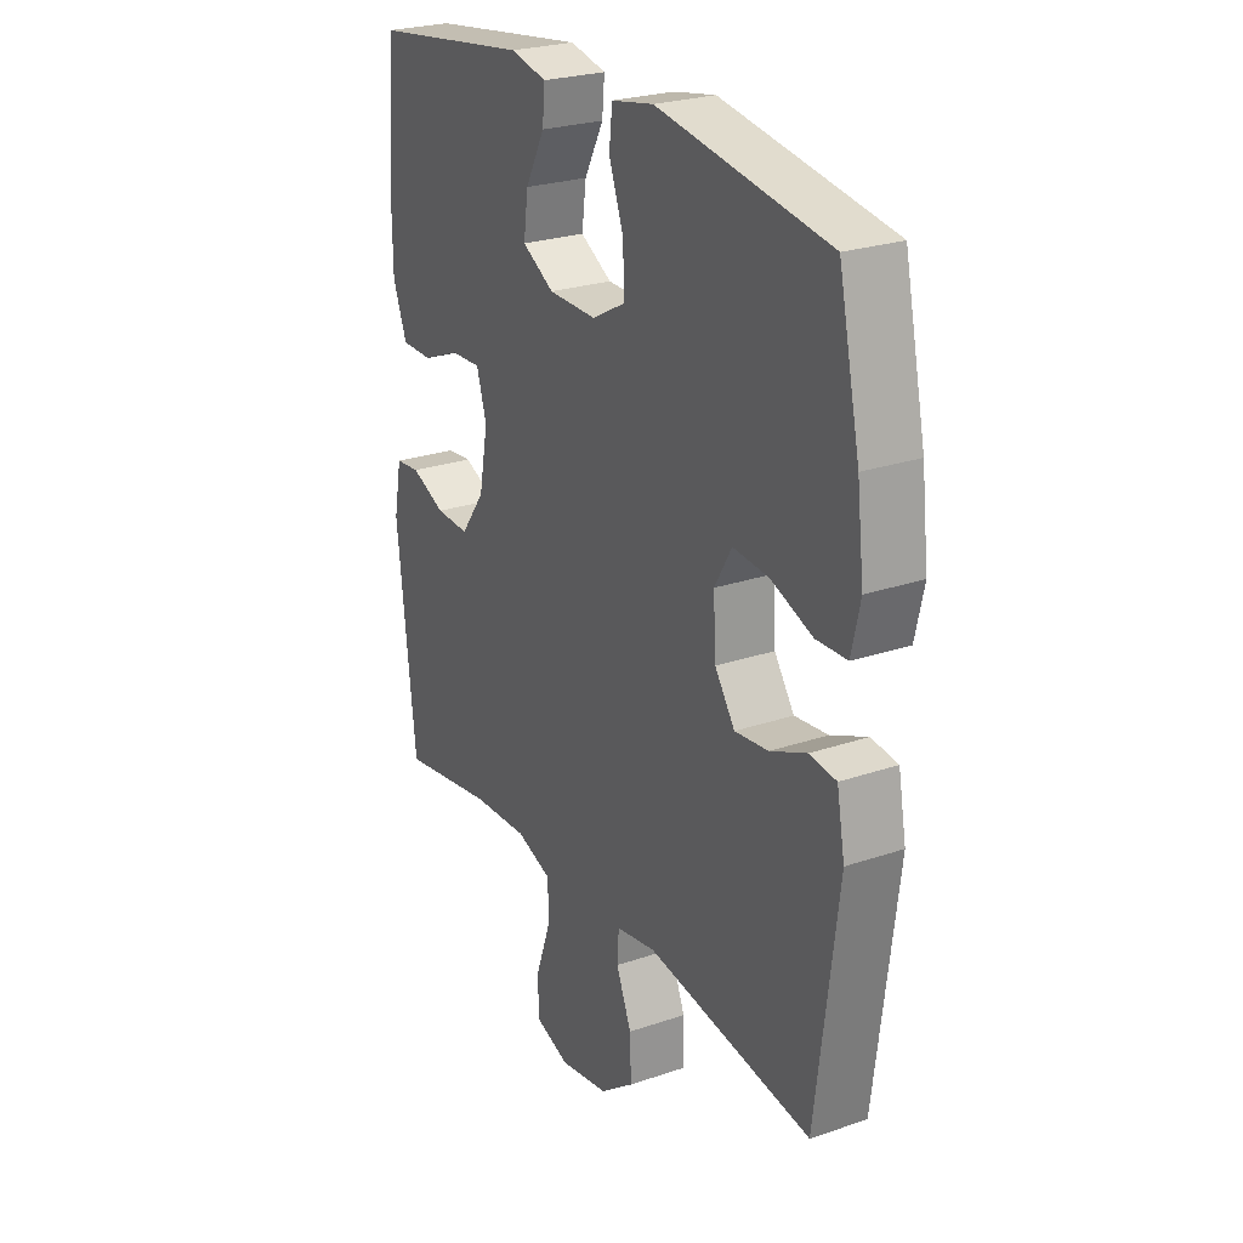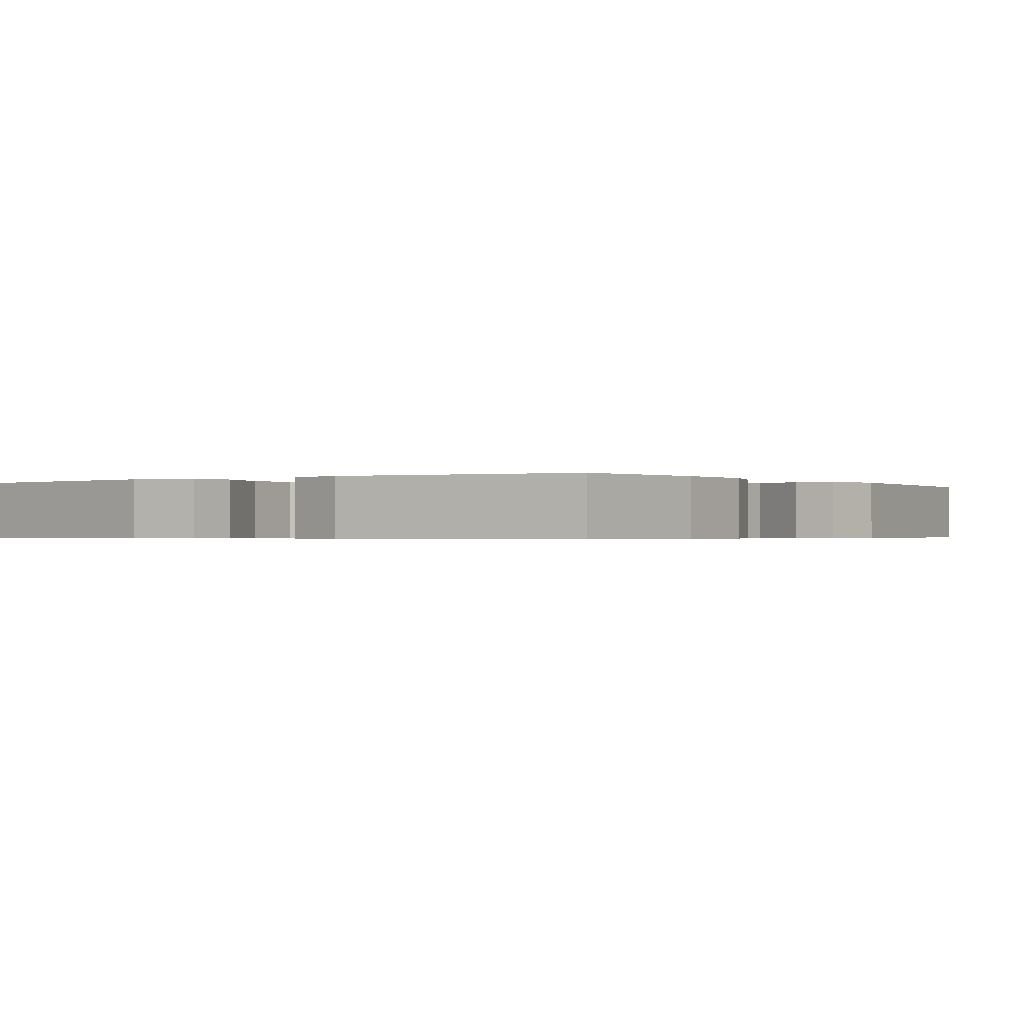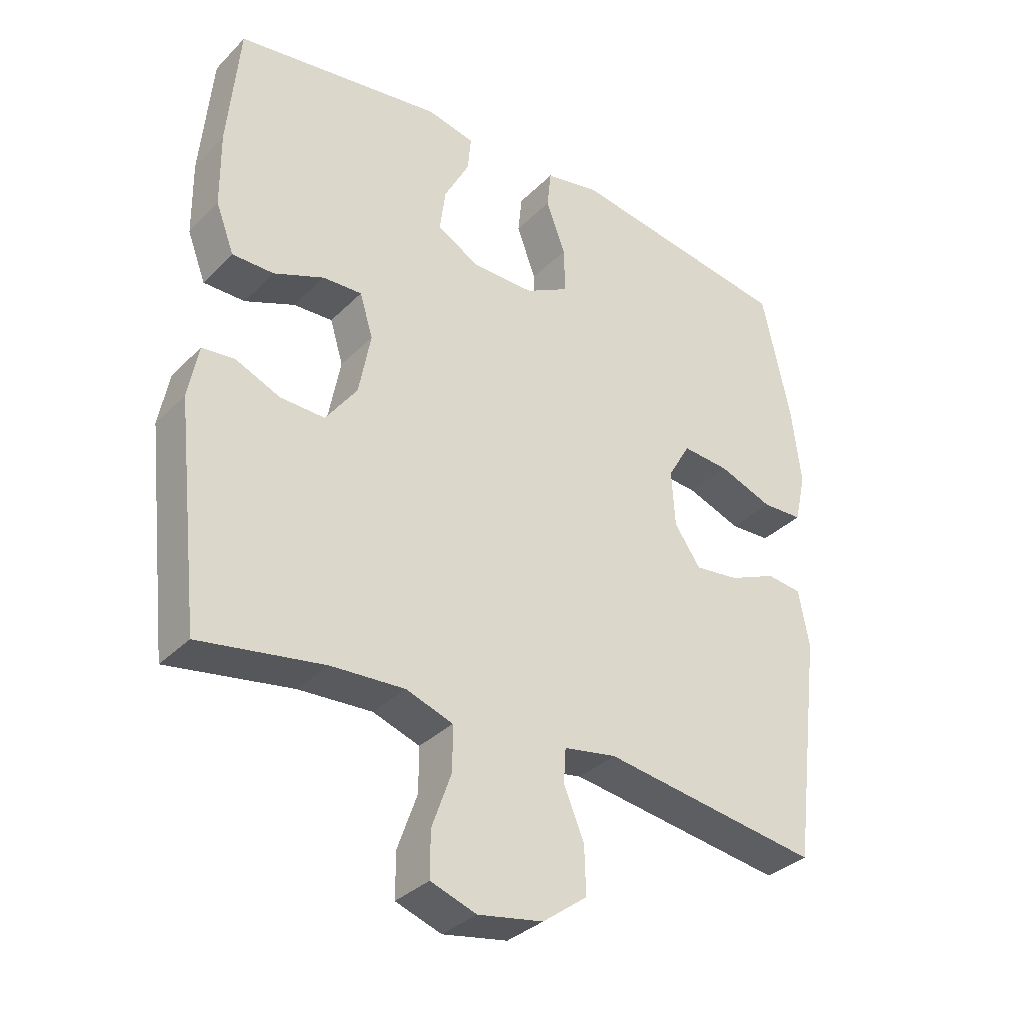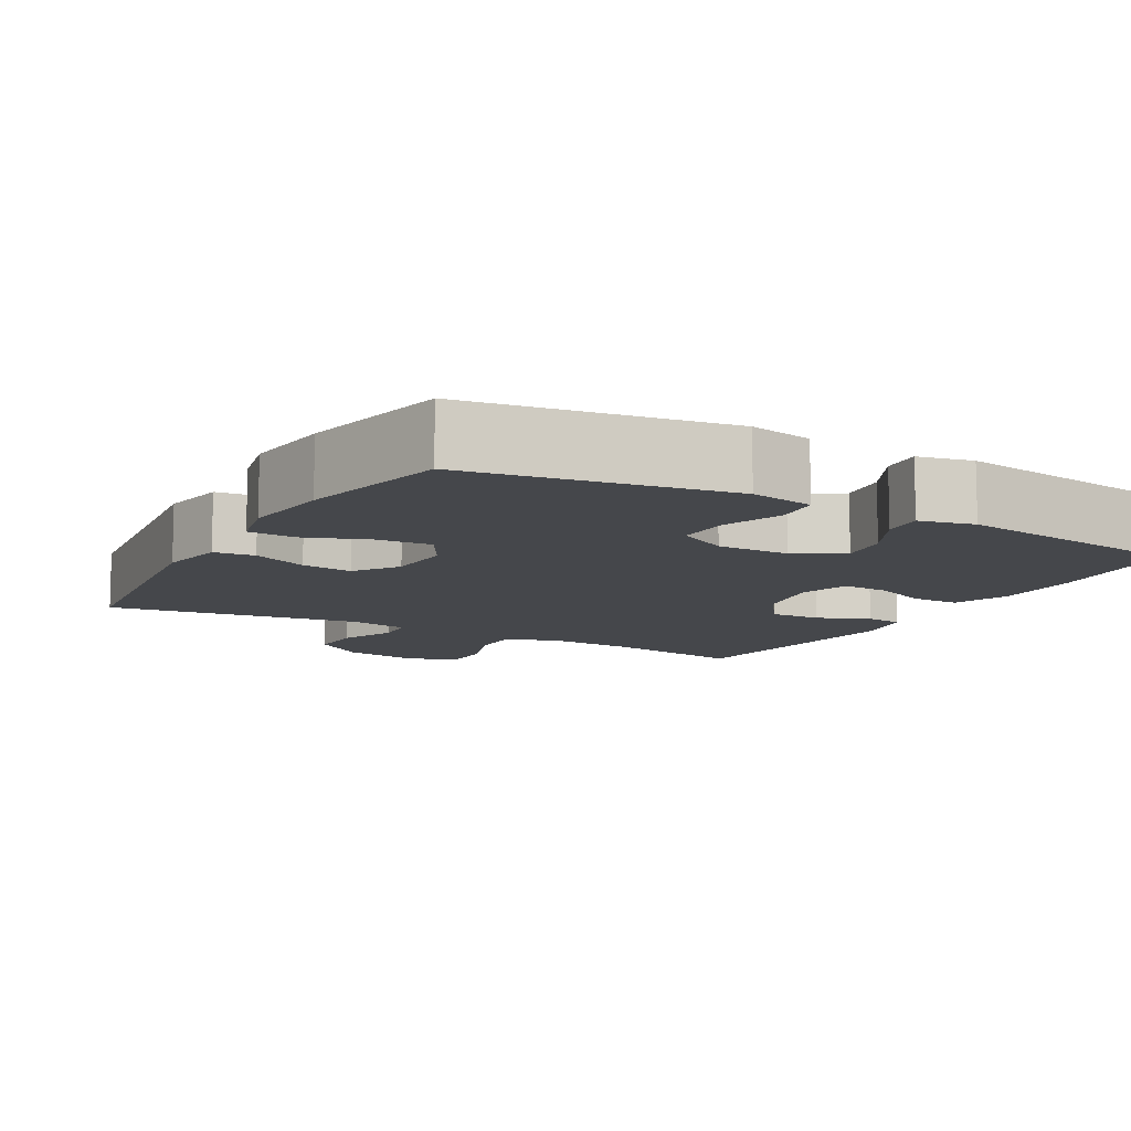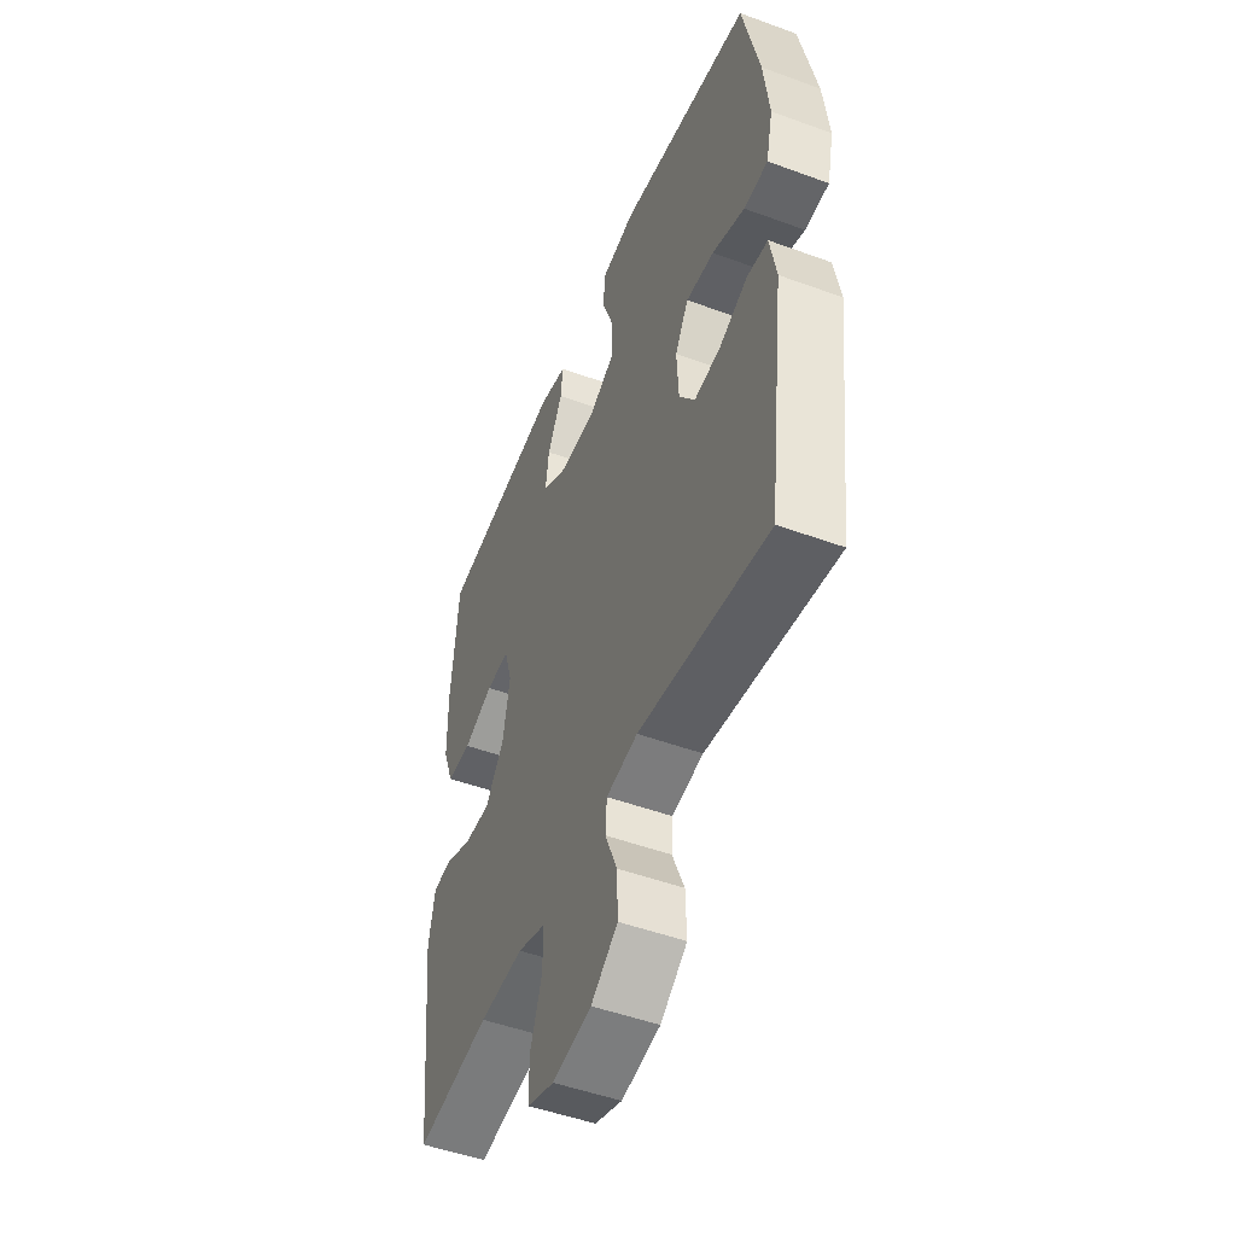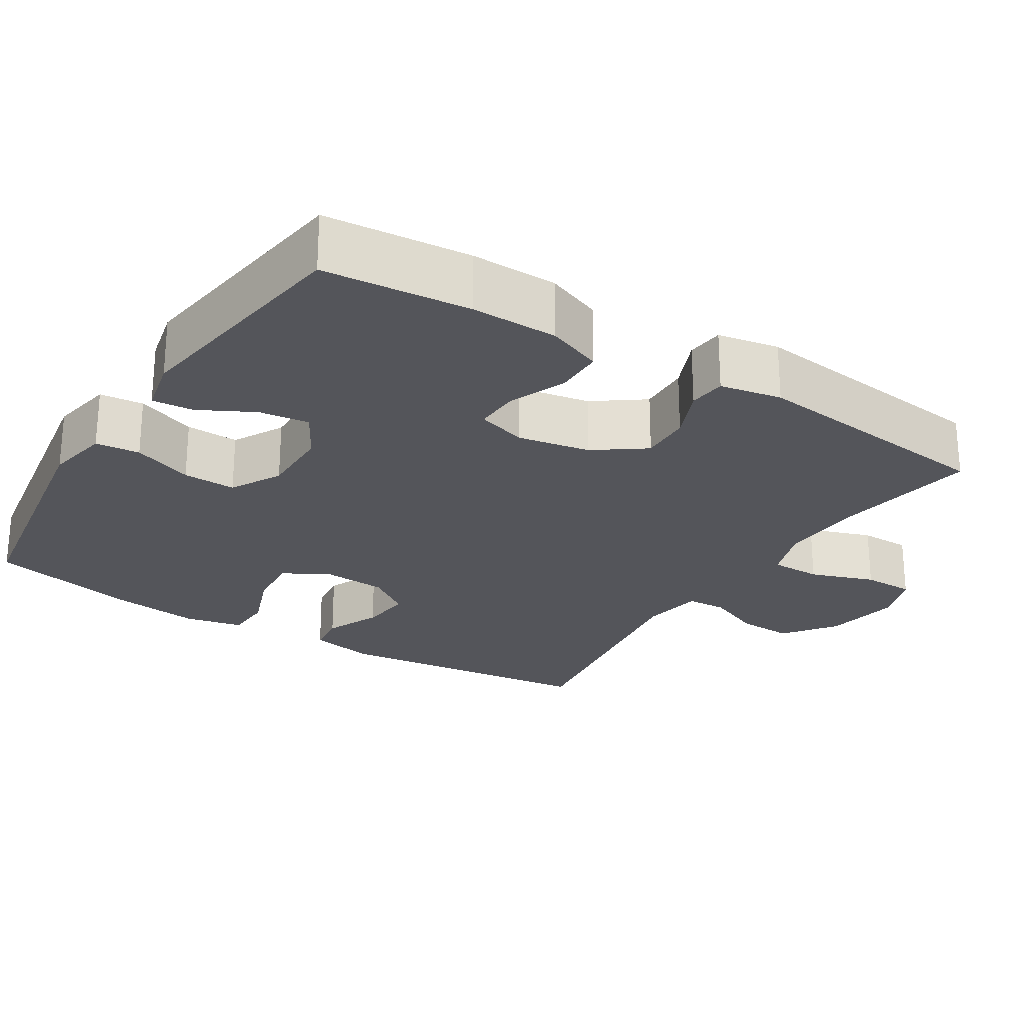
<metadata>
{"format":"obj","ext":"obj","renderer":"f3d","projection":"perspective","resolution":1024,"background":"white","views":[{"elev":25.2,"azim":-118.9,"up":"+Z"},{"elev":-0.5,"azim":34.6,"up":"+Y"},{"elev":-33.8,"azim":142.9,"up":"+Z"},{"elev":-10.4,"azim":-29.5,"up":"+Y"},{"elev":-49.4,"azim":-112.1,"up":"+Z"},{"elev":-25.0,"azim":57.7,"up":"+Y"}]}
</metadata>
<code>
o path7556
v 0.1814 0.0375 0.5701
v 0.1059 0.0375 0.553
v 0.1111 0.0375 0.4967
v 0.1511 0.0375 0.4206
v 0.1603 0.0375 0.352
v 0.09428 0.0375 0.3138
v -0.005127 0.0375 0.3123
v -0.07472 0.0375 0.3498
v -0.07262 0.0375 0.4228
v -0.04232 0.0375 0.5053
v -0.04863 0.0375 0.5661
v -0.1363 0.0375 0.5825
v -0.4917 0.0375 0.5242
v -0.5365 0.0375 0.3187
v -0.5511 0.0375 0.1961
v -0.5331 0.0375 0.1169
v -0.4688 0.0375 0.1145
v -0.3825 0.0375 0.1468
v -0.3078 0.0375 0.153
v -0.2722 0.0375 0.09183
v -0.2774 0.0375 0.00206
v -0.3191 0.0375 -0.05784
v -0.3891 0.0375 -0.04977
v -0.4649 0.0375 -0.01721
v -0.5205 0.0375 -0.02406
v -0.5373 0.0375 -0.1141
v -0.4917 0.0375 -0.4775
v -0.1461 0.0375 -0.4262
v -0.0623 0.0375 -0.4406
v -0.05881 0.0375 -0.4947
v -0.0907 0.0375 -0.5716
v -0.09301 0.0375 -0.6472
v -0.02204 0.0375 -0.6998
v 0.0809 0.0375 -0.718
v 0.1532 0.0375 -0.6927
v 0.1532 0.0375 -0.6223
v 0.1221 0.0375 -0.5347
v 0.1221 0.0375 -0.465
v 0.1964 0.0375 -0.4391
v 0.3133 0.0375 -0.4452
v 0.5102 0.0375 -0.4775
v 0.5484 0.0375 -0.1314
v 0.5322 0.0375 -0.04664
v 0.481 0.0375 -0.04153
v 0.4096 0.0375 -0.07212
v 0.3394 0.0375 -0.07466
v 0.2897 0.0375 -0.006199
v 0.2709 0.0375 0.09291
v 0.2917 0.0375 0.1615
v 0.3539 0.0375 0.159
v 0.4332 0.0375 0.1269
v 0.4987 0.0375 0.1274
v 0.5276 0.0375 0.2037
v 0.5289 0.0375 0.3232
v 0.5102 0.0375 0.5242
v 0.1814 -0.0375 0.5701
v 0.1059 -0.0375 0.553
v 0.1111 -0.0375 0.4967
v 0.1511 -0.0375 0.4206
v 0.1603 -0.0375 0.352
v 0.09428 -0.0375 0.3138
v -0.005127 -0.0375 0.3123
v -0.07472 -0.0375 0.3498
v -0.07262 -0.0375 0.4228
v -0.04232 -0.0375 0.5053
v -0.04863 -0.0375 0.5661
v -0.1363 -0.0375 0.5825
v -0.4917 -0.0375 0.5242
v -0.5365 -0.0375 0.3187
v -0.5511 -0.0375 0.1961
v -0.5331 -0.0375 0.1169
v -0.4688 -0.0375 0.1145
v -0.3825 -0.0375 0.1468
v -0.3078 -0.0375 0.153
v -0.2722 -0.0375 0.09183
v -0.2774 -0.0375 0.00206
v -0.3191 -0.0375 -0.05784
v -0.3891 -0.0375 -0.04977
v -0.4649 -0.0375 -0.01721
v -0.5205 -0.0375 -0.02406
v -0.5373 -0.0375 -0.1141
v -0.4917 -0.0375 -0.4775
v -0.1461 -0.0375 -0.4262
v -0.0623 -0.0375 -0.4406
v -0.05881 -0.0375 -0.4947
v -0.0907 -0.0375 -0.5716
v -0.09301 -0.0375 -0.6472
v -0.02204 -0.0375 -0.6998
v 0.0809 -0.0375 -0.718
v 0.1532 -0.0375 -0.6927
v 0.1532 -0.0375 -0.6223
v 0.1221 -0.0375 -0.5347
v 0.1221 -0.0375 -0.465
v 0.1964 -0.0375 -0.4391
v 0.3133 -0.0375 -0.4452
v 0.5102 -0.0375 -0.4775
v 0.5484 -0.0375 -0.1314
v 0.5322 -0.0375 -0.04664
v 0.481 -0.0375 -0.04153
v 0.4096 -0.0375 -0.07212
v 0.3394 -0.0375 -0.07466
v 0.2897 -0.0375 -0.006199
v 0.2709 -0.0375 0.09291
v 0.2917 -0.0375 0.1615
v 0.3539 -0.0375 0.159
v 0.4332 -0.0375 0.1269
v 0.4987 -0.0375 0.1274
v 0.5276 -0.0375 0.2037
v 0.5289 -0.0375 0.3232
v 0.5102 -0.0375 0.5242
v -0.04863 0.0375 0.5661
v -0.04863 0.0375 0.5661
v -0.1363 0.0375 0.5825
v 0.1814 0.0375 0.5701
v 0.1059 0.0375 0.553
v 0.1059 0.0375 0.553
v -0.04232 0.0375 0.5053
v 0.1111 0.0375 0.4967
v -0.4917 0.0375 0.5242
v -0.4917 0.0375 0.5242
v 0.5102 0.0375 0.5242
v 0.5102 0.0375 0.5242
v -0.07262 0.0375 0.4228
v 0.1511 0.0375 0.4206
v 0.5289 0.0375 0.3232
v -0.5365 0.0375 0.3187
v -0.07472 0.0375 0.3498
v -0.07472 0.0375 0.3498
v 0.1603 0.0375 0.352
v 0.1603 0.0375 0.352
v 0.09428 0.0375 0.3138
v -0.005127 0.0375 0.3123
v 0.5276 0.0375 0.2037
v -0.5511 0.0375 0.1961
v 0.4987 0.0375 0.1274
v 0.4987 0.0375 0.1274
v 0.2917 0.0375 0.1615
v 0.2917 0.0375 0.1615
v 0.3539 0.0375 0.159
v -0.3825 0.0375 0.1468
v -0.3078 0.0375 0.153
v -0.3078 0.0375 0.153
v -0.5331 0.0375 0.1169
v -0.5331 0.0375 0.1169
v 0.2709 0.0375 0.09291
v 0.4332 0.0375 0.1269
v -0.2722 0.0375 0.09183
v -0.4688 0.0375 0.1145
v 0.2897 0.0375 -0.006199
v -0.2774 0.0375 0.00206
v -0.3191 0.0375 -0.05784
v -0.3191 0.0375 -0.05784
v 0.3394 0.0375 -0.07466
v -0.3891 0.0375 -0.04977
v -0.4649 0.0375 -0.01721
v -0.5205 0.0375 -0.02406
v -0.5205 0.0375 -0.02406
v -0.5373 0.0375 -0.1141
v 0.5322 0.0375 -0.04664
v 0.5322 0.0375 -0.04664
v 0.481 0.0375 -0.04153
v 0.4096 0.0375 -0.07212
v 0.5484 0.0375 -0.1314
v 0.5102 0.0375 -0.4775
v 0.5102 0.0375 -0.4775
v 0.1964 0.0375 -0.4391
v 0.3133 0.0375 -0.4452
v -0.1461 0.0375 -0.4262
v -0.0623 0.0375 -0.4406
v -0.0623 0.0375 -0.4406
v 0.1221 0.0375 -0.465
v 0.1221 0.0375 -0.465
v -0.05881 0.0375 -0.4947
v -0.4917 0.0375 -0.4775
v -0.4917 0.0375 -0.4775
v 0.1221 0.0375 -0.5347
v -0.0907 0.0375 -0.5716
v 0.1532 0.0375 -0.6223
v -0.09301 0.0375 -0.6472
v 0.1532 0.0375 -0.6927
v 0.1532 0.0375 -0.6927
v -0.02204 0.0375 -0.6998
v 0.0809 0.0375 -0.718
v -0.04863 -0.0375 0.5661
v -0.04863 -0.0375 0.5661
v -0.1363 -0.0375 0.5825
v 0.1814 -0.0375 0.5701
v 0.1059 -0.0375 0.553
v 0.1059 -0.0375 0.553
v -0.04232 -0.0375 0.5053
v 0.1111 -0.0375 0.4967
v -0.4917 -0.0375 0.5242
v -0.4917 -0.0375 0.5242
v 0.5102 -0.0375 0.5242
v 0.5102 -0.0375 0.5242
v -0.07262 -0.0375 0.4228
v 0.1511 -0.0375 0.4206
v 0.5289 -0.0375 0.3232
v -0.5365 -0.0375 0.3187
v -0.07472 -0.0375 0.3498
v -0.07472 -0.0375 0.3498
v 0.1603 -0.0375 0.352
v 0.1603 -0.0375 0.352
v 0.09428 -0.0375 0.3138
v -0.005127 -0.0375 0.3123
v 0.5276 -0.0375 0.2037
v -0.5511 -0.0375 0.1961
v 0.4987 -0.0375 0.1274
v 0.4987 -0.0375 0.1274
v 0.2917 -0.0375 0.1615
v 0.2917 -0.0375 0.1615
v 0.3539 -0.0375 0.159
v -0.3825 -0.0375 0.1468
v -0.3078 -0.0375 0.153
v -0.3078 -0.0375 0.153
v -0.5331 -0.0375 0.1169
v -0.5331 -0.0375 0.1169
v 0.2709 -0.0375 0.09291
v 0.4332 -0.0375 0.1269
v -0.2722 -0.0375 0.09183
v -0.4688 -0.0375 0.1145
v 0.2897 -0.0375 -0.006199
v -0.2774 -0.0375 0.00206
v -0.3191 -0.0375 -0.05784
v -0.3191 -0.0375 -0.05784
v 0.3394 -0.0375 -0.07466
v -0.3891 -0.0375 -0.04977
v -0.4649 -0.0375 -0.01721
v -0.5205 -0.0375 -0.02406
v -0.5205 -0.0375 -0.02406
v -0.5373 -0.0375 -0.1141
v 0.5322 -0.0375 -0.04664
v 0.5322 -0.0375 -0.04664
v 0.481 -0.0375 -0.04153
v 0.4096 -0.0375 -0.07212
v 0.5484 -0.0375 -0.1314
v 0.5102 -0.0375 -0.4775
v 0.5102 -0.0375 -0.4775
v 0.1964 -0.0375 -0.4391
v 0.3133 -0.0375 -0.4452
v -0.1461 -0.0375 -0.4262
v -0.0623 -0.0375 -0.4406
v -0.0623 -0.0375 -0.4406
v 0.1221 -0.0375 -0.465
v 0.1221 -0.0375 -0.465
v -0.05881 -0.0375 -0.4947
v -0.4917 -0.0375 -0.4775
v -0.4917 -0.0375 -0.4775
v 0.1221 -0.0375 -0.5347
v -0.0907 -0.0375 -0.5716
v 0.1532 -0.0375 -0.6223
v -0.09301 -0.0375 -0.6472
v 0.1532 -0.0375 -0.6927
v 0.1532 -0.0375 -0.6927
v -0.02204 -0.0375 -0.6998
v 0.0809 -0.0375 -0.718
f 207 213 199
f 236 240 237
f 242 223 241
f 239 222 244
f 187 197 194
f 218 220 223
f 255 250 252
f 202 204 210
f 231 227 228
f 244 242 246
f 213 214 199
f 210 204 218
f 216 221 207
f 241 224 247
f 196 192 200
f 234 236 232
f 251 255 256
f 231 224 227
f 186 192 196
f 222 239 226
f 218 223 222
f 204 205 218
f 251 256 253
f 198 202 212
f 205 220 218
f 212 219 206
f 212 202 210
f 190 186 196
f 220 200 214
f 199 214 192
f 244 246 249
f 247 224 231
f 231 228 229
f 192 214 200
f 194 202 198
f 198 212 206
f 226 240 235
f 224 241 223
f 242 244 222
f 191 197 187
f 213 207 221
f 197 202 194
f 235 236 234
f 222 223 242
f 240 226 239
f 200 220 205
f 249 255 251
f 246 250 249
f 249 250 255
f 206 219 208
f 236 235 240
f 184 186 190
f 191 187 188
f 112 12 67 185
f 1 116 189 56
f 10 11 66 65
f 2 3 58 57
f 12 120 193 67
f 122 1 56 195
f 9 10 65 64
f 3 4 59 58
f 54 55 110 109
f 13 14 69 68
f 128 9 64 201
f 4 130 203 59
f 5 6 61 60
f 7 8 63 62
f 53 54 109 108
f 14 15 70 69
f 6 7 62 61
f 136 53 108 209
f 138 50 105 211
f 18 142 215 73
f 15 144 217 70
f 48 49 104 103
f 51 52 107 106
f 50 51 106 105
f 19 20 75 74
f 17 18 73 72
f 16 17 72 71
f 47 48 103 102
f 20 21 76 75
f 21 152 225 76
f 46 47 102 101
f 23 24 79 78
f 24 157 230 79
f 25 26 81 80
f 160 44 99 233
f 44 45 100 99
f 42 43 98 97
f 22 23 78 77
f 45 46 101 100
f 165 42 97 238
f 39 40 95 94
f 28 170 243 83
f 172 39 94 245
f 29 30 85 84
f 175 28 83 248
f 26 27 82 81
f 40 41 96 95
f 37 38 93 92
f 30 31 86 85
f 36 37 92 91
f 31 32 87 86
f 181 36 91 254
f 32 33 88 87
f 34 35 90 89
f 33 34 89 88
f 134 126 140
f 163 164 167
f 169 168 150
f 166 171 149
f 114 121 124
f 145 150 147
f 182 179 177
f 129 137 131
f 158 155 154
f 171 173 169
f 140 126 141
f 137 145 131
f 143 134 148
f 168 174 151
f 123 127 119
f 161 159 163
f 178 183 182
f 158 154 151
f 113 123 119
f 149 153 166
f 145 149 150
f 131 145 132
f 178 180 183
f 125 139 129
f 132 145 147
f 139 133 146
f 139 137 129
f 117 123 113
f 147 141 127
f 126 119 141
f 171 176 173
f 174 158 151
f 158 156 155
f 119 127 141
f 121 125 129
f 125 133 139
f 153 162 167
f 151 150 168
f 169 149 171
f 118 114 124
f 140 148 134
f 124 121 129
f 162 161 163
f 149 169 150
f 167 166 153
f 127 132 147
f 176 178 182
f 173 176 177
f 176 182 177
f 133 135 146
f 163 167 162
f 111 117 113
f 118 115 114

</code>
